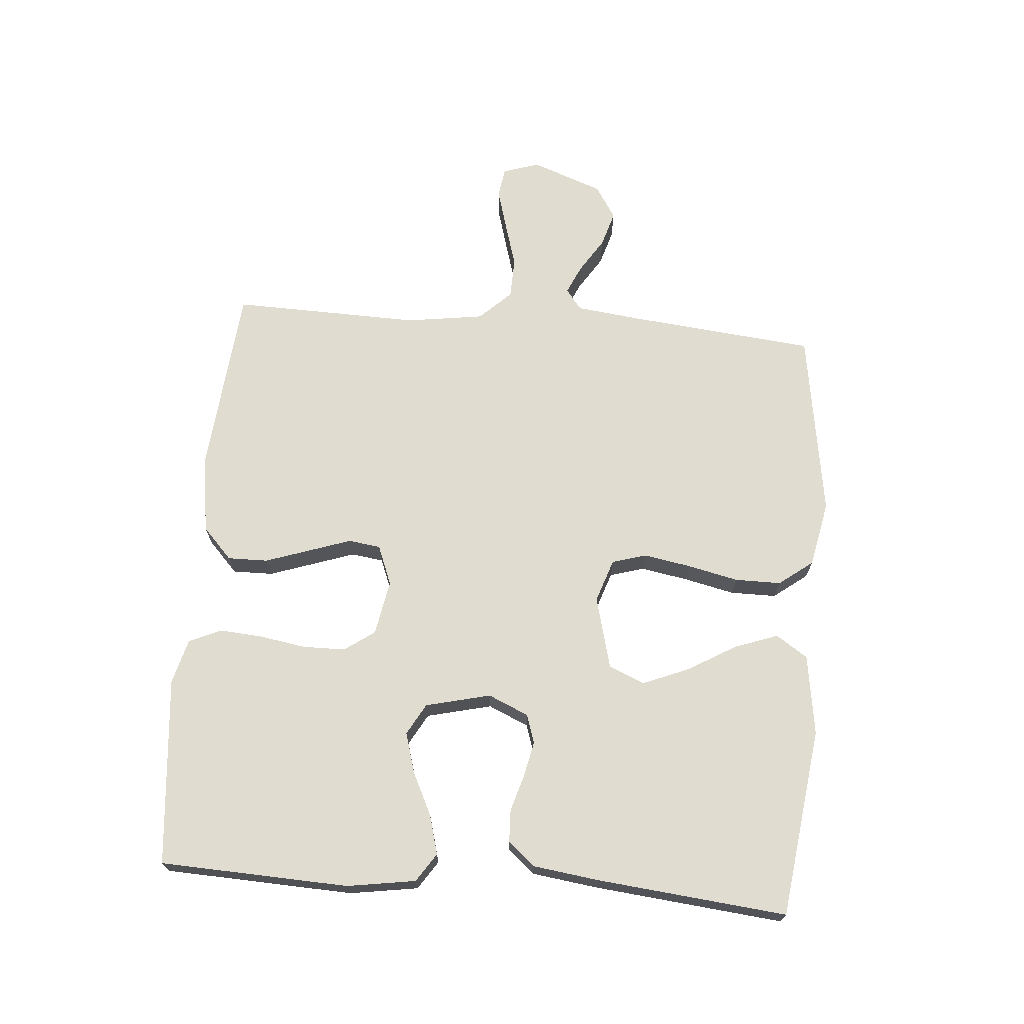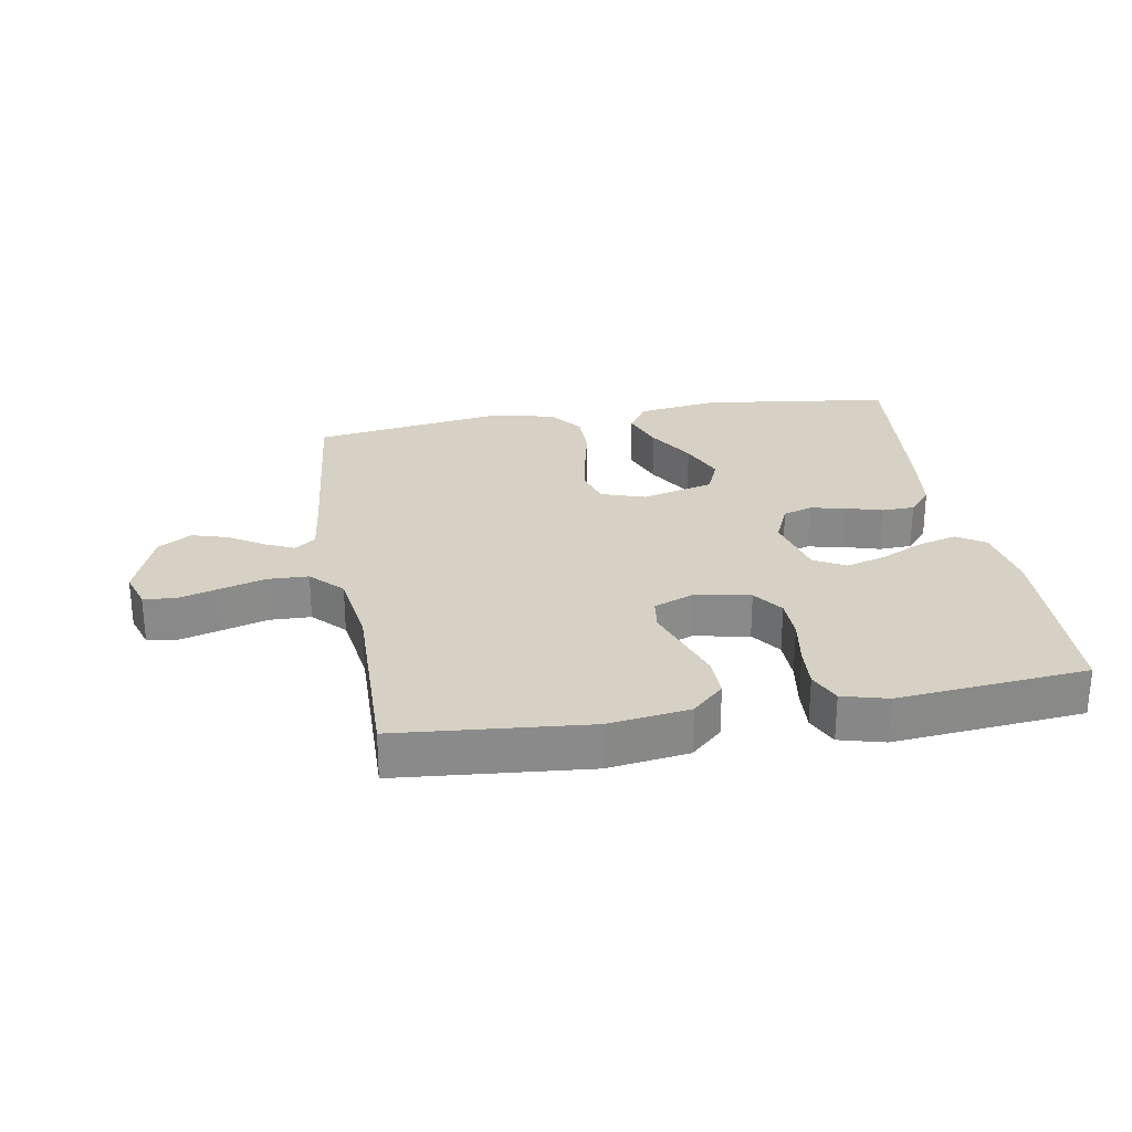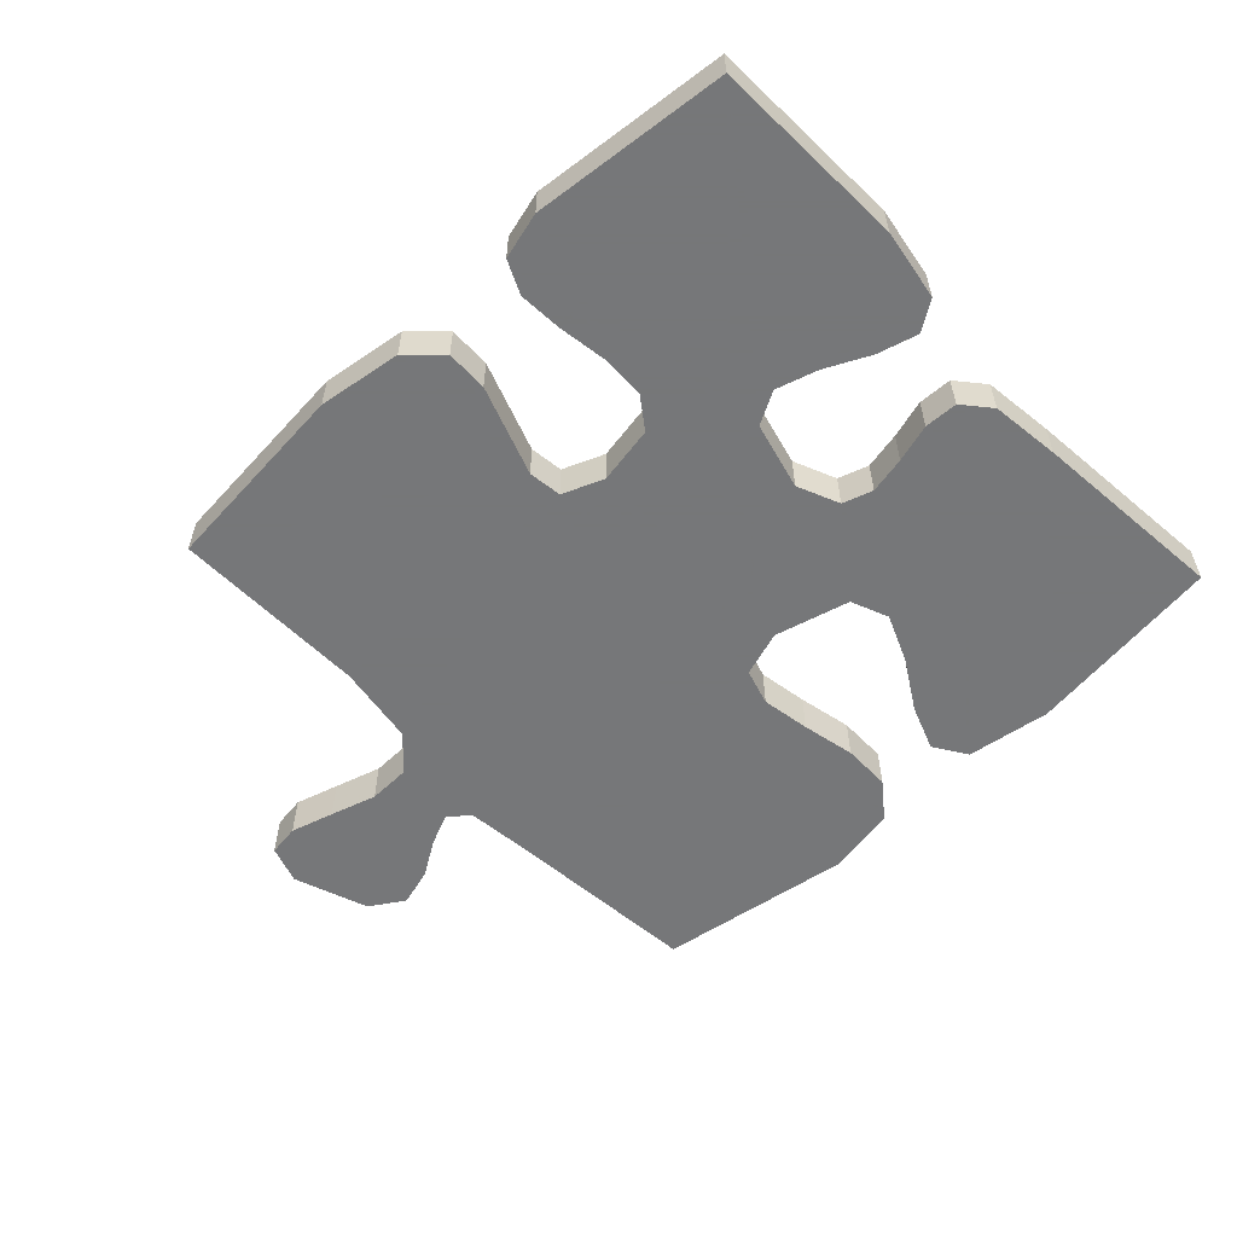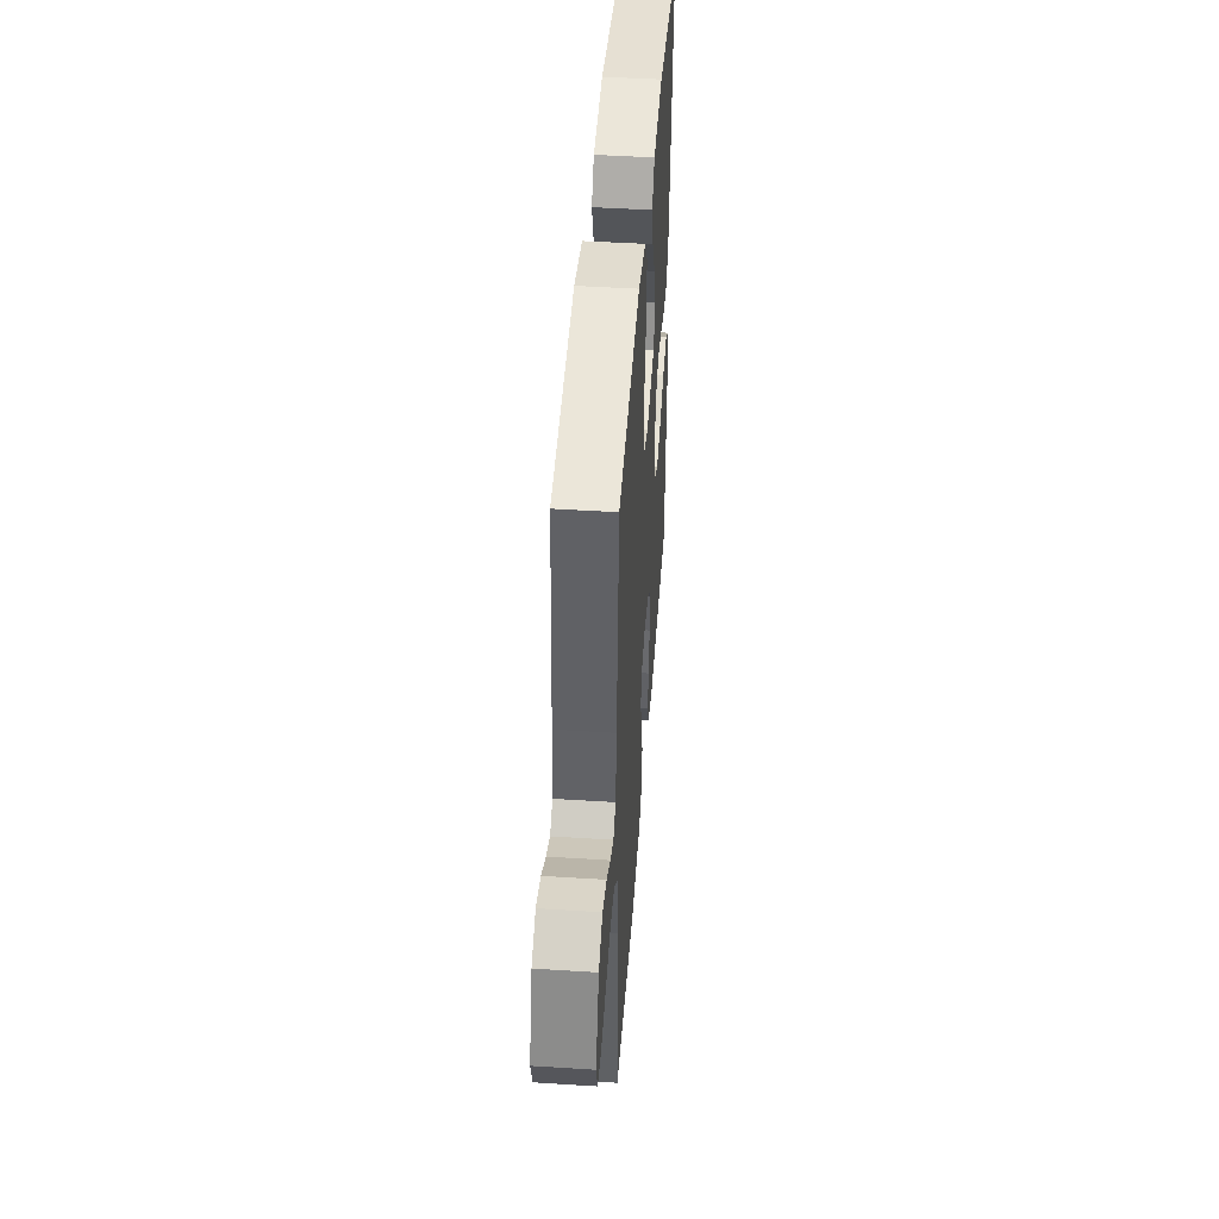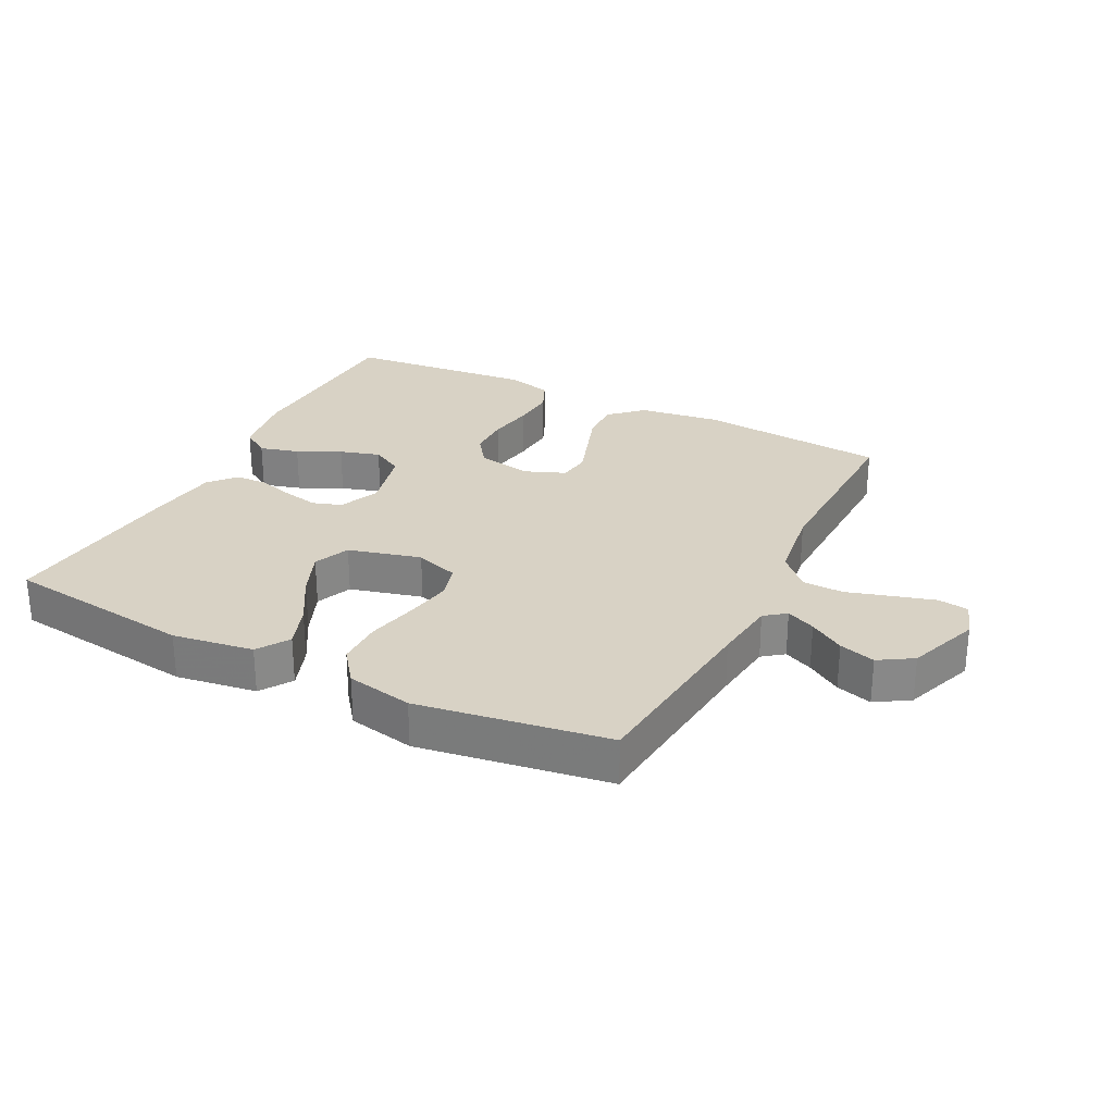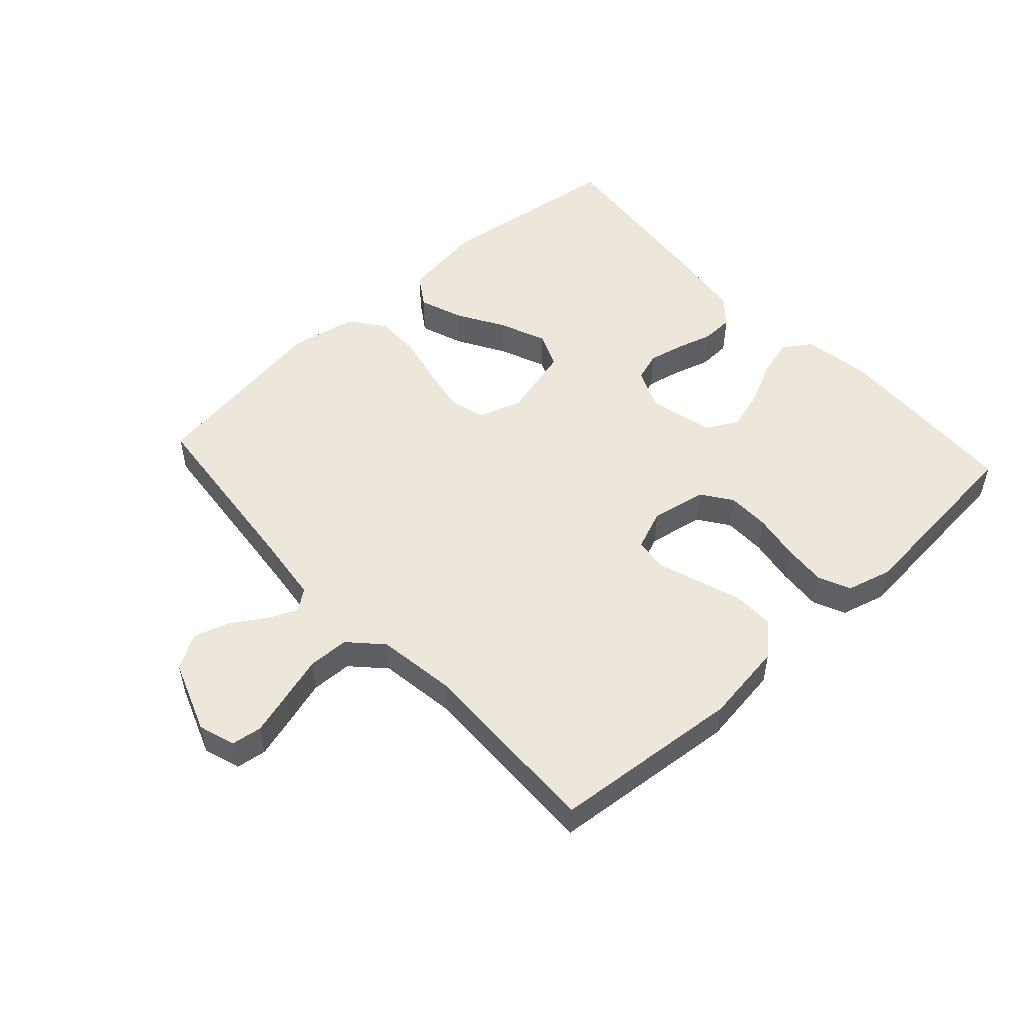
<metadata>
{"format":"obj","ext":"obj","renderer":"f3d","projection":"perspective","resolution":1024,"background":"white","views":[{"elev":69.5,"azim":-85.3,"up":"+Y"},{"elev":26.9,"azim":170.2,"up":"+Y"},{"elev":-57.1,"azim":-136.9,"up":"+Y"},{"elev":45.6,"azim":94.2,"up":"+Z"},{"elev":27.7,"azim":26.8,"up":"+Y"},{"elev":51.6,"azim":137.6,"up":"+Y"}]}
</metadata>
<code>
v -0.5 0.07 0.5
v -0.2 0.07 0.539
v -0.072 0.07 0.52
v -0.039 0.07 0.47
v -0.064 0.07 0.401
v -0.109 0.07 0.325
v -0.139 0.07 0.252
v -0.115 0.07 0.195
v 0 0.07 0.165
v 0.069 0.07 0.188
v 0.085 0.07 0.243
v 0.072 0.07 0.317
v 0.054 0.07 0.398
v 0.054 0.07 0.471
v 0.095 0.07 0.525
v 0.2 0.07 0.546
v 0.5 0.07 0.5
v 0.53 0.07 0.2
v 0.542 0.07 0.099
v 0.575 0.07 0.074
v 0.621 0.07 0.095
v 0.676 0.07 0.13
v 0.733 0.07 0.147
v 0.786 0.07 0.114
v 0.828 0.07 0
v 0.809 0.07 -0.058
v 0.761 0.07 -0.065
v 0.695 0.07 -0.046
v 0.624 0.07 -0.025
v 0.559 0.07 -0.027
v 0.511 0.07 -0.077
v 0.493 0.07 -0.2
v 0.5 0.07 -0.5
v 0.2 0.07 -0.527
v 0.072 0.07 -0.509
v 0.022 0.07 -0.462
v 0.023 0.07 -0.398
v 0.047 0.07 -0.328
v 0.07 0.07 -0.261
v 0.063 0.07 -0.21
v 0 0.07 -0.185
v -0.088 0.07 -0.201
v -0.122 0.07 -0.249
v -0.123 0.07 -0.316
v -0.111 0.07 -0.39
v -0.106 0.07 -0.458
v -0.129 0.07 -0.509
v -0.2 0.07 -0.528
v -0.5 0.07 -0.5
v -0.512 0.07 -0.2
v -0.495 0.07 -0.092
v -0.45 0.07 -0.062
v -0.388 0.07 -0.079
v -0.32 0.07 -0.112
v -0.256 0.07 -0.131
v -0.206 0.07 -0.103
v -0.181 0.07 0
v -0.209 0.07 0.064
v -0.255 0.07 0.079
v -0.311 0.07 0.067
v -0.369 0.07 0.05
v -0.42 0.07 0.052
v -0.456 0.07 0.094
v -0.47 0.07 0.2
v -0.5 0 0.5
v -0.2 0 0.539
v -0.072 0 0.52
v -0.039 0 0.47
v -0.064 0 0.401
v -0.109 0 0.325
v -0.139 0 0.252
v -0.115 0 0.195
v 0 0 0.165
v 0.069 0 0.188
v 0.085 0 0.243
v 0.072 0 0.317
v 0.054 0 0.398
v 0.054 0 0.471
v 0.095 0 0.525
v 0.2 0 0.546
v 0.5 0 0.5
v 0.53 0 0.2
v 0.542 0 0.099
v 0.575 0 0.074
v 0.621 0 0.095
v 0.676 0 0.13
v 0.733 0 0.147
v 0.786 0 0.114
v 0.828 0 0
v 0.809 0 -0.058
v 0.761 0 -0.065
v 0.695 0 -0.046
v 0.624 0 -0.025
v 0.559 0 -0.027
v 0.511 0 -0.077
v 0.493 0 -0.2
v 0.5 0 -0.5
v 0.2 0 -0.527
v 0.072 0 -0.509
v 0.022 0 -0.462
v 0.023 0 -0.398
v 0.047 0 -0.328
v 0.07 0 -0.261
v 0.063 0 -0.21
v 0 0 -0.185
v -0.088 0 -0.201
v -0.122 0 -0.249
v -0.123 0 -0.316
v -0.111 0 -0.39
v -0.106 0 -0.458
v -0.129 0 -0.509
v -0.2 0 -0.528
v -0.5 0 -0.5
v -0.512 0 -0.2
v -0.495 0 -0.092
v -0.45 0 -0.062
v -0.388 0 -0.079
v -0.32 0 -0.112
v -0.256 0 -0.131
v -0.206 0 -0.103
v -0.181 0 0
v -0.209 0 0.064
v -0.255 0 0.079
v -0.311 0 0.067
v -0.369 0 0.05
v -0.42 0 0.052
v -0.456 0 0.094
v -0.47 0 0.2
f 60 61 62 63
f 59 60 63 64
f 58 59 64 1
f 51 52 53 54
f 51 54 55
f 50 51 55
f 49 50 55
f 48 49 55 56
f 44 45 46 47
f 43 44 47 48
f 36 37 38 39
f 34 35 36 39
f 32 33 34 39
f 31 32 39 40
f 30 31 40 41
f 26 27 28 29
f 24 25 26 29
f 24 29 30
f 21 22 23 24
f 20 21 24 30
f 19 20 30 41
f 15 16 17 18
f 12 13 14 15
f 11 12 15 18
f 10 11 18 19
f 3 4 5 6
f 3 6 7
f 58 1 2 3
f 58 3 7
f 57 58 7 8
f 43 48 56 57
f 42 43 57 8
f 41 42 8 9
f 9 10 19 41
f 127 126 125 124
f 128 127 124 123
f 65 128 123 122
f 118 117 116 115
f 119 118 115
f 119 115 114
f 119 114 113
f 120 119 113 112
f 111 110 109 108
f 112 111 108 107
f 103 102 101 100
f 103 100 99 98
f 103 98 97 96
f 104 103 96 95
f 105 104 95 94
f 93 92 91 90
f 93 90 89 88
f 94 93 88
f 88 87 86 85
f 94 88 85 84
f 105 94 84 83
f 82 81 80 79
f 79 78 77 76
f 82 79 76 75
f 83 82 75 74
f 70 69 68 67
f 71 70 67
f 67 66 65 122
f 71 67 122
f 72 71 122 121
f 121 120 112 107
f 72 121 107 106
f 73 72 106 105
f 105 83 74 73
f 1 65 66 2
f 2 66 67 3
f 3 67 68 4
f 4 68 69 5
f 5 69 70 6
f 6 70 71 7
f 7 71 72 8
f 8 72 73 9
f 9 73 74 10
f 10 74 75 11
f 11 75 76 12
f 12 76 77 13
f 13 77 78 14
f 14 78 79 15
f 15 79 80 16
f 16 80 81 17
f 17 81 82 18
f 18 82 83 19
f 19 83 84 20
f 20 84 85 21
f 21 85 86 22
f 22 86 87 23
f 23 87 88 24
f 24 88 89 25
f 25 89 90 26
f 26 90 91 27
f 27 91 92 28
f 28 92 93 29
f 29 93 94 30
f 30 94 95 31
f 31 95 96 32
f 32 96 97 33
f 33 97 98 34
f 34 98 99 35
f 35 99 100 36
f 36 100 101 37
f 37 101 102 38
f 38 102 103 39
f 39 103 104 40
f 40 104 105 41
f 41 105 106 42
f 42 106 107 43
f 43 107 108 44
f 44 108 109 45
f 45 109 110 46
f 46 110 111 47
f 47 111 112 48
f 48 112 113 49
f 49 113 114 50
f 50 114 115 51
f 51 115 116 52
f 52 116 117 53
f 53 117 118 54
f 54 118 119 55
f 55 119 120 56
f 56 120 121 57
f 57 121 122 58
f 58 122 123 59
f 59 123 124 60
f 60 124 125 61
f 61 125 126 62
f 62 126 127 63
f 63 127 128 64
f 64 128 65 1

</code>
